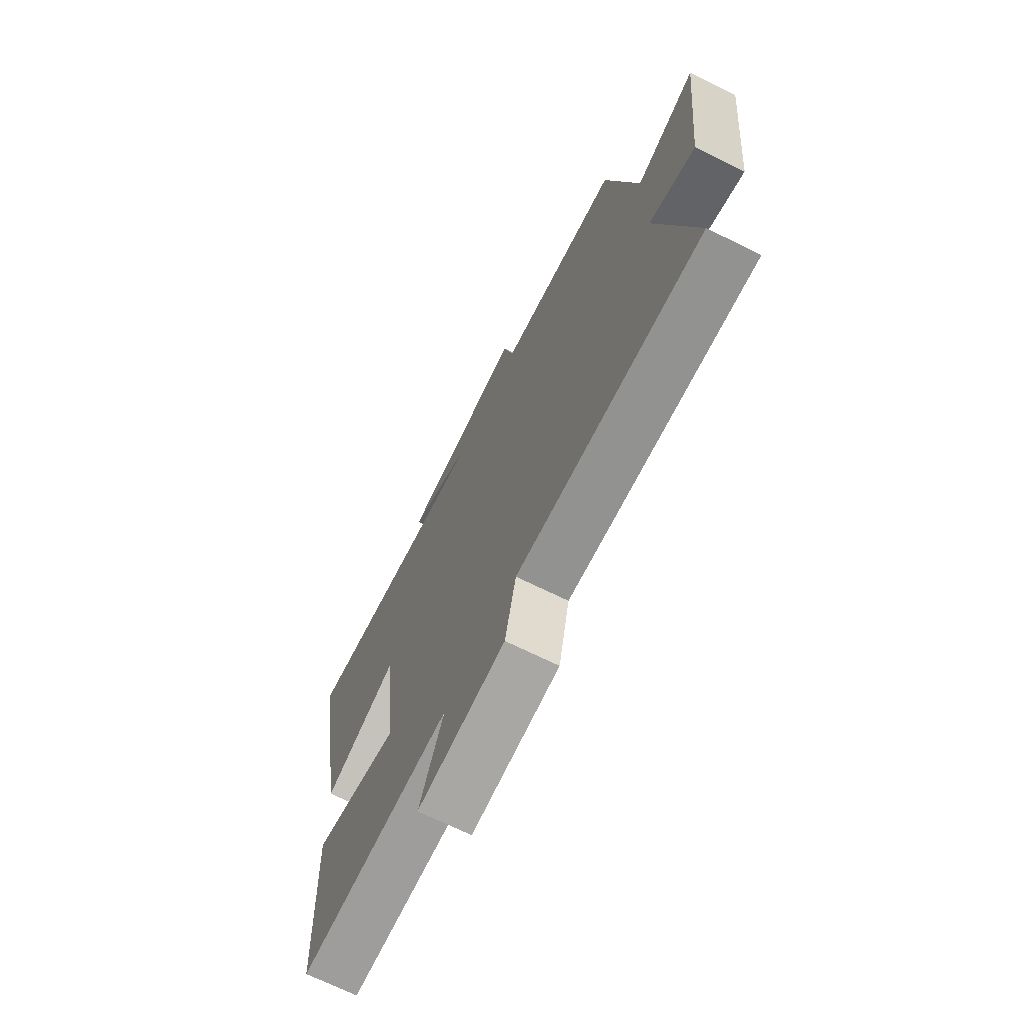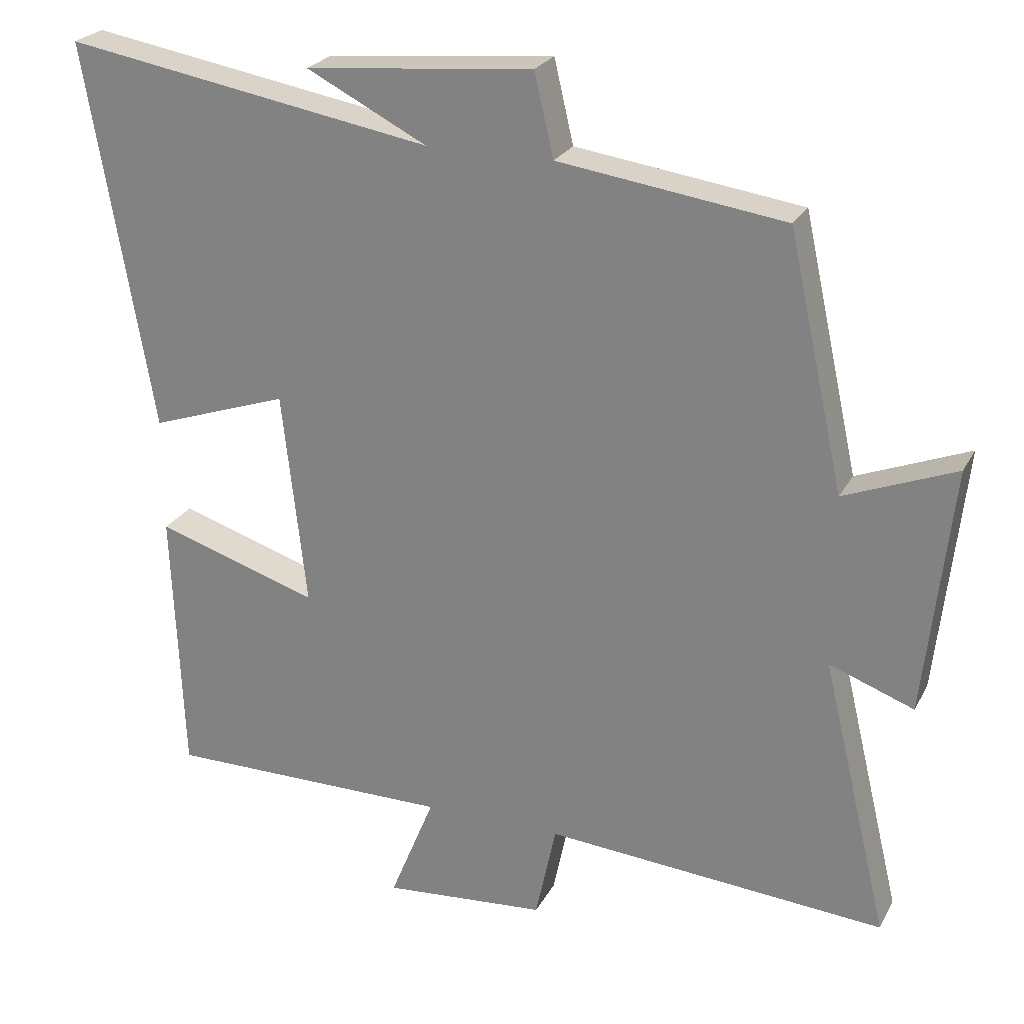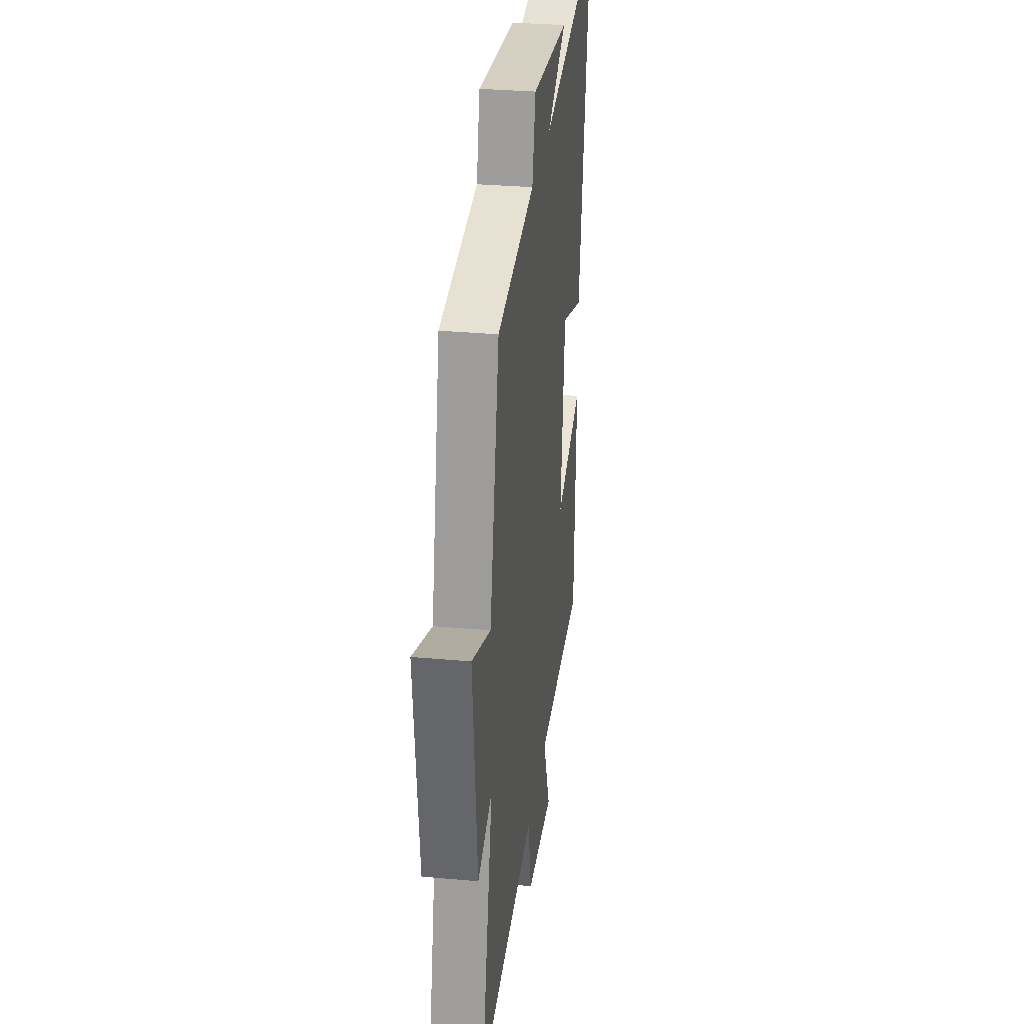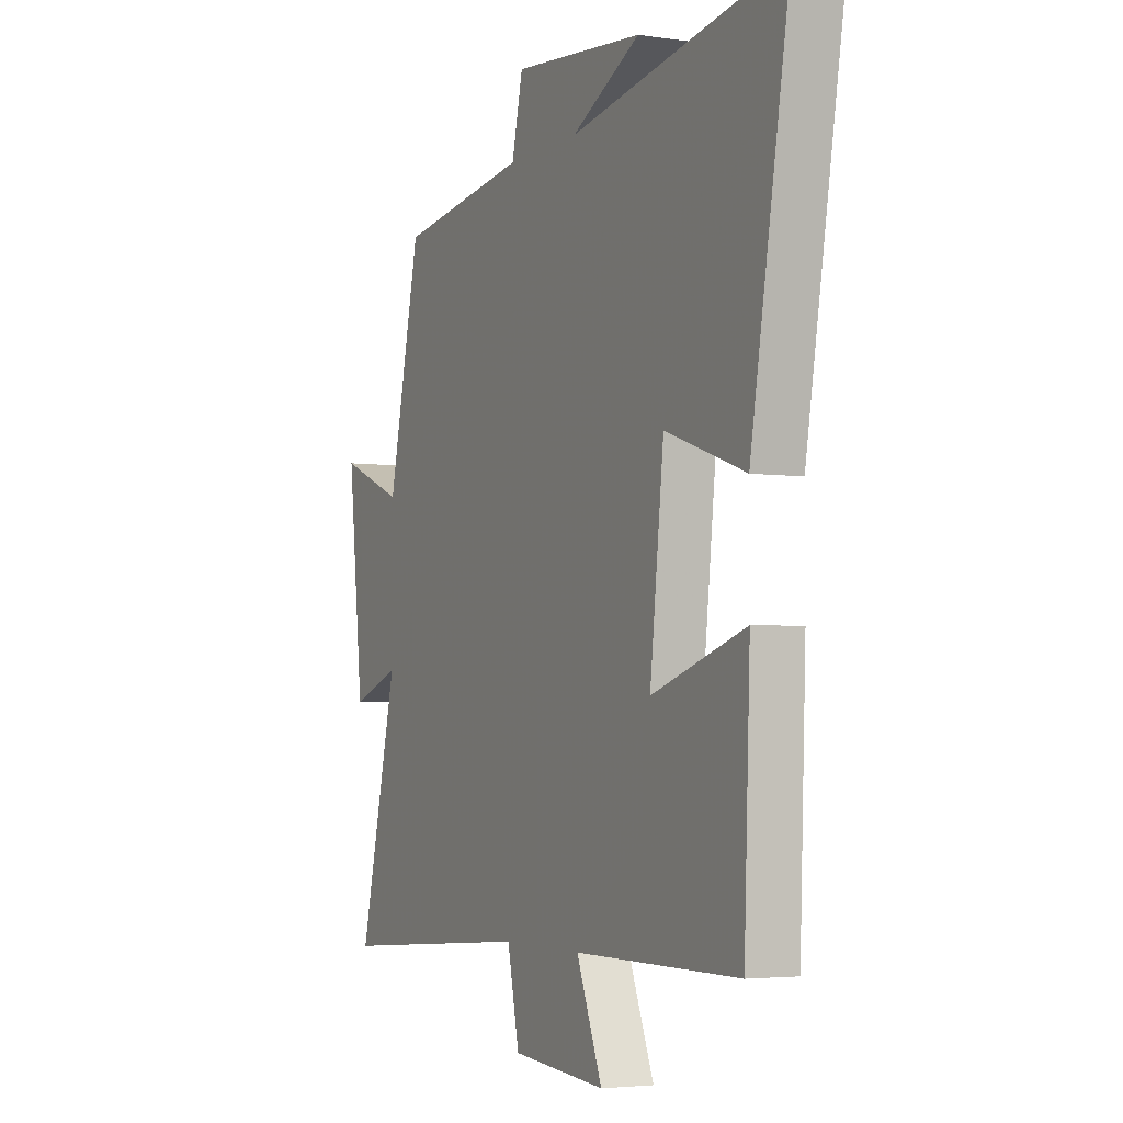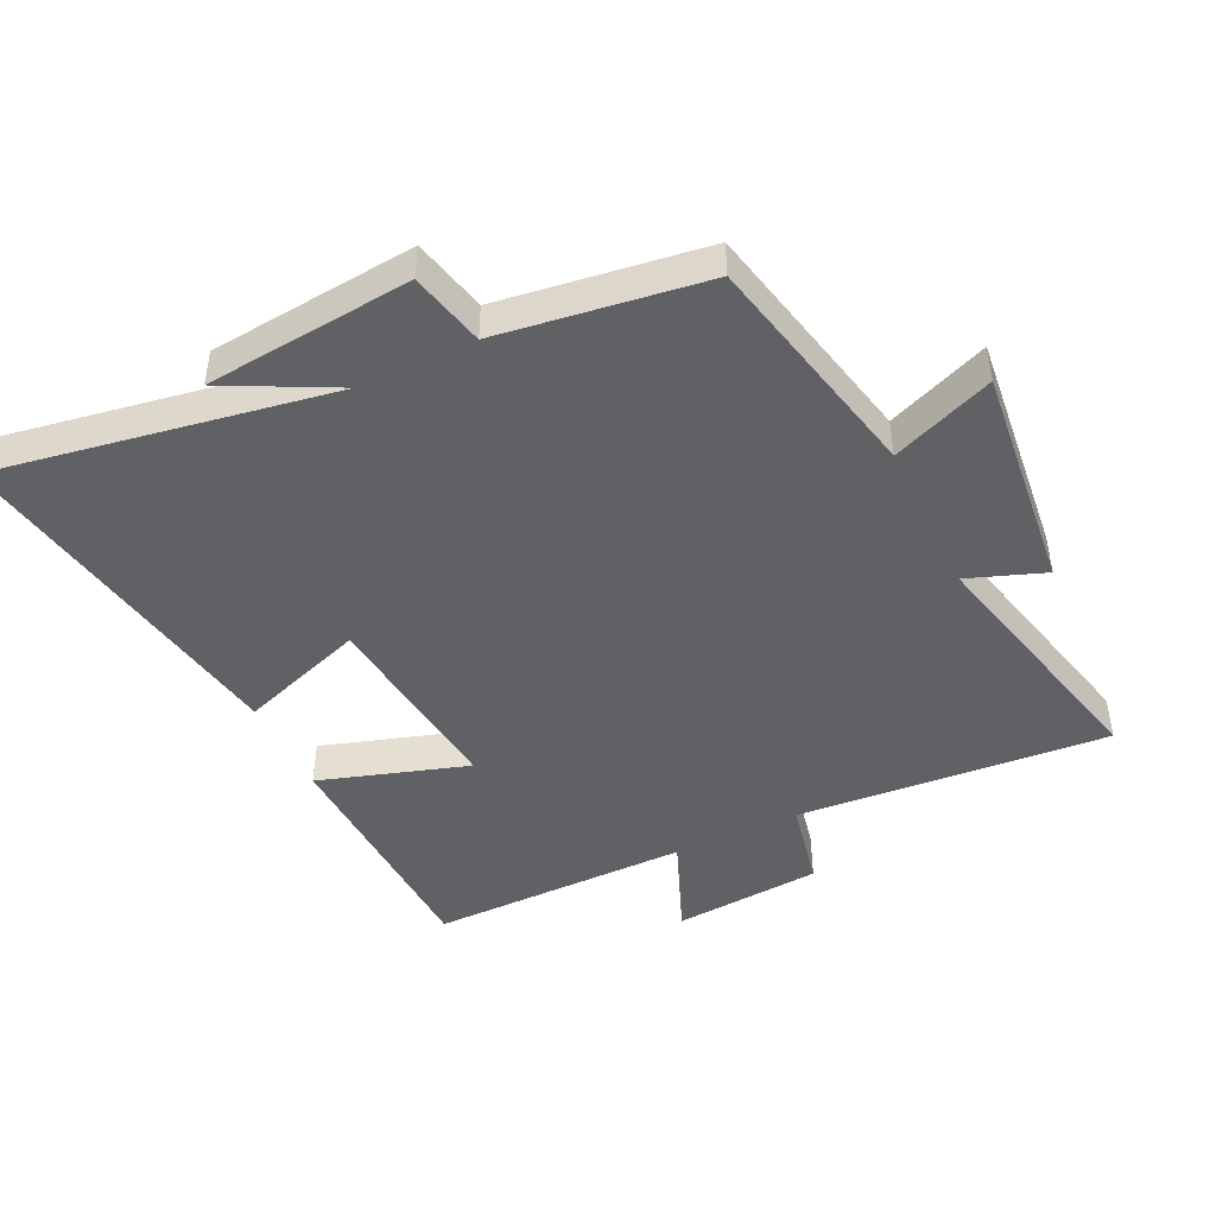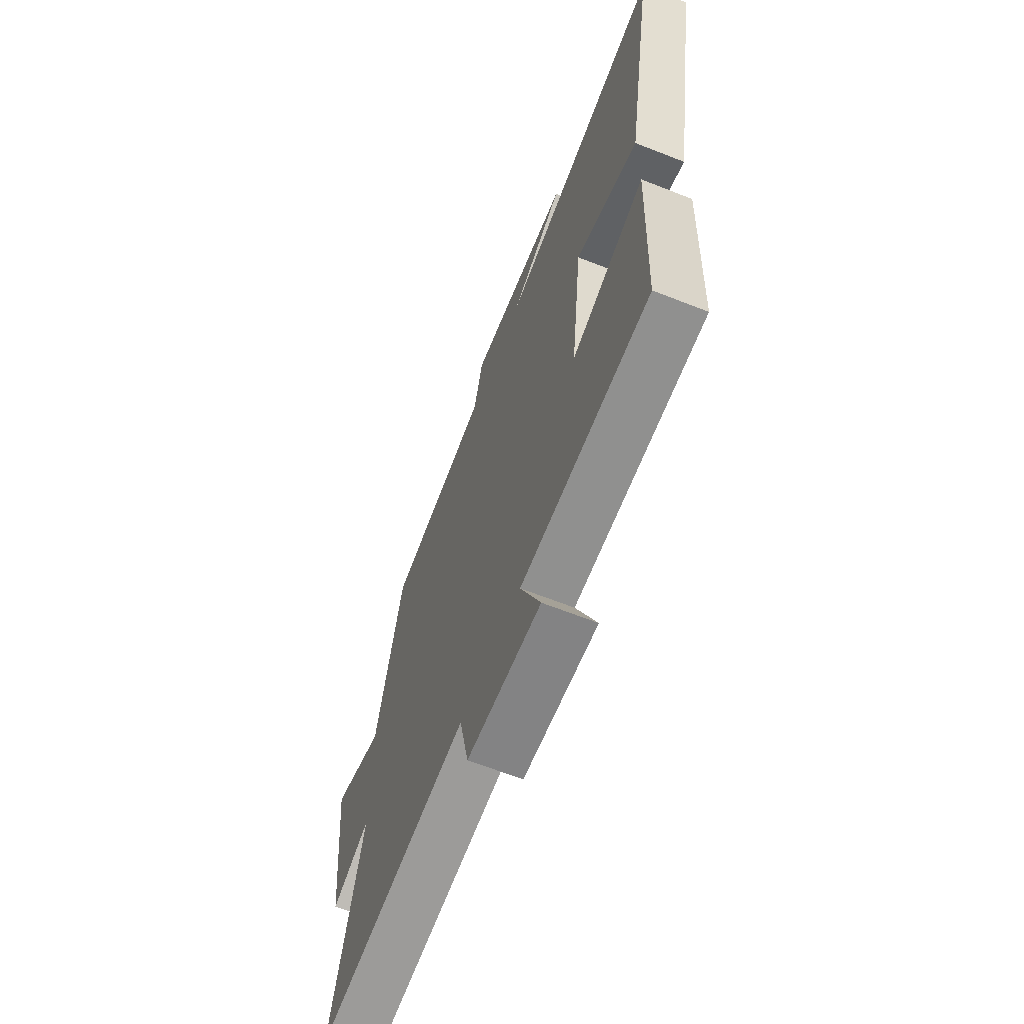
<metadata>
{"format":"obj","ext":"obj","renderer":"f3d","projection":"perspective","resolution":1024,"background":"white","views":[{"elev":-70.5,"azim":63.8,"up":"+Z"},{"elev":24.5,"azim":22.2,"up":"+Z"},{"elev":31.1,"azim":97.4,"up":"+Z"},{"elev":-3.7,"azim":-116.2,"up":"+Z"},{"elev":-45.9,"azim":25.7,"up":"+Y"},{"elev":-65.5,"azim":-111.6,"up":"+Z"}]}
</metadata>
<code>
v -0.594 0.07 0.589
v -0.075 0.07 0.5
v -0.244 0.07 0.586
v 0.076 0.07 0.616
v 0.103 0.07 0.5
v 0.421 0.07 0.455
v 0.5 0.07 0.098
v 0.657 0.07 0.16
v 0.619 0.07 -0.19
v 0.5 0.07 -0.146
v 0.594 0.07 -0.538
v 0.113 0.07 -0.5
v 0.084 0.07 -0.637
v -0.146 0.07 -0.655
v -0.083 0.07 -0.5
v -0.485 0.07 -0.5
v -0.5 0.07 -0.12
v -0.271 0.07 -0.193
v -0.305 0.07 0.111
v -0.5 0.07 0.044
v -0.594 0 0.589
v -0.075 0 0.5
v -0.244 0 0.586
v 0.076 0 0.616
v 0.103 0 0.5
v 0.421 0 0.455
v 0.5 0 0.098
v 0.657 0 0.16
v 0.619 0 -0.19
v 0.5 0 -0.146
v 0.594 0 -0.538
v 0.113 0 -0.5
v 0.084 0 -0.637
v -0.146 0 -0.655
v -0.083 0 -0.5
v -0.485 0 -0.5
v -0.5 0 -0.12
v -0.271 0 -0.193
v -0.305 0 0.111
v -0.5 0 0.044
f 19 20 1 2
f 18 19 2
f 15 16 17 18
f 15 18 2
f 12 13 14 15
f 12 15 2
f 10 11 12 2
f 7 8 9 10
f 7 10 2
f 6 7 2
f 5 6 2
f 2 3 4 5
f 22 21 40 39
f 22 39 38
f 38 37 36 35
f 22 38 35
f 35 34 33 32
f 22 35 32
f 22 32 31 30
f 30 29 28 27
f 22 30 27
f 22 27 26
f 22 26 25
f 25 24 23 22
f 1 21 22 2
f 2 22 23 3
f 3 23 24 4
f 4 24 25 5
f 5 25 26 6
f 6 26 27 7
f 7 27 28 8
f 8 28 29 9
f 9 29 30 10
f 10 30 31 11
f 11 31 32 12
f 12 32 33 13
f 13 33 34 14
f 14 34 35 15
f 15 35 36 16
f 16 36 37 17
f 17 37 38 18
f 18 38 39 19
f 19 39 40 20
f 20 40 21 1

</code>
